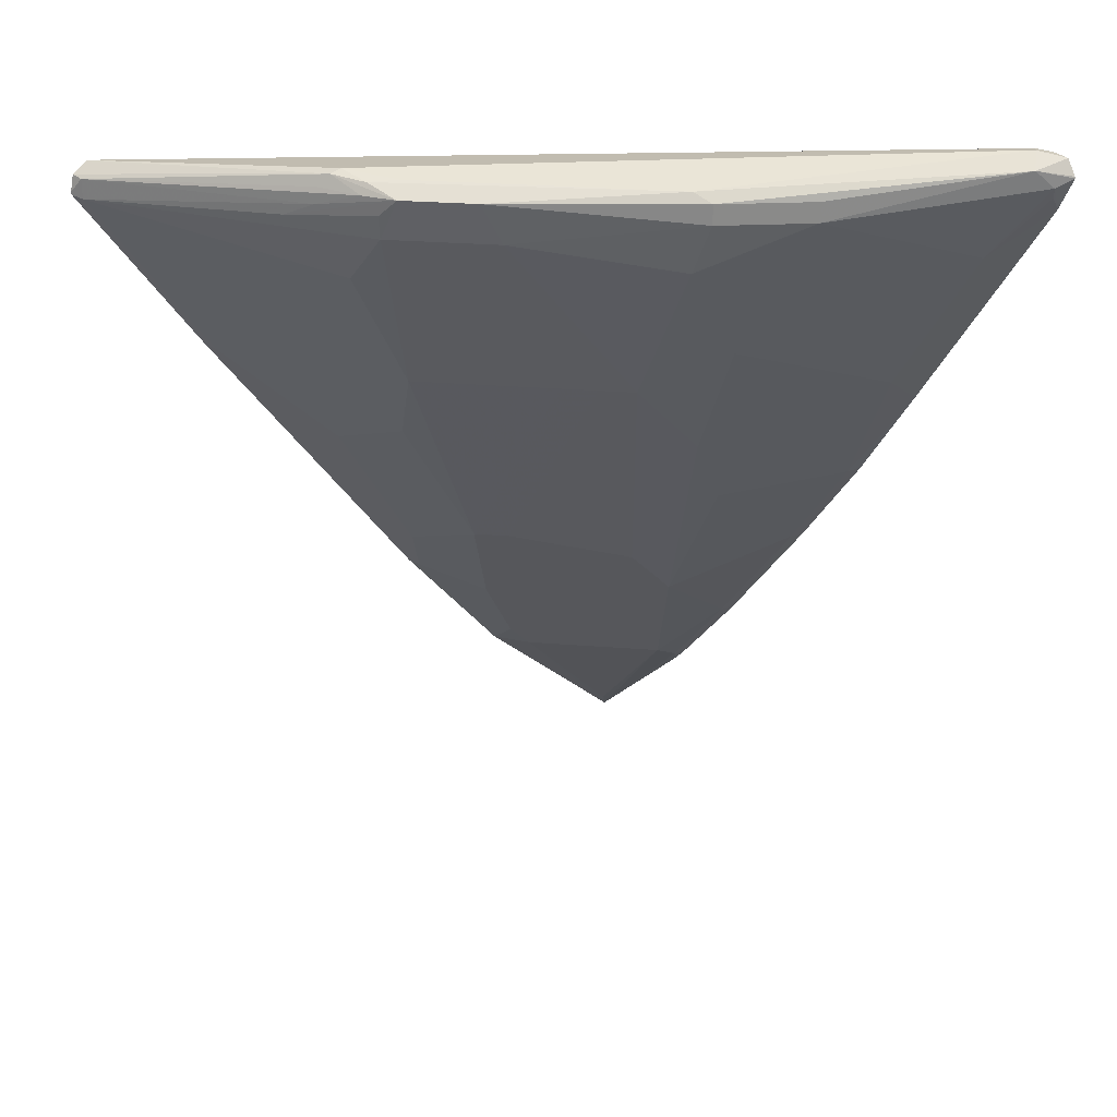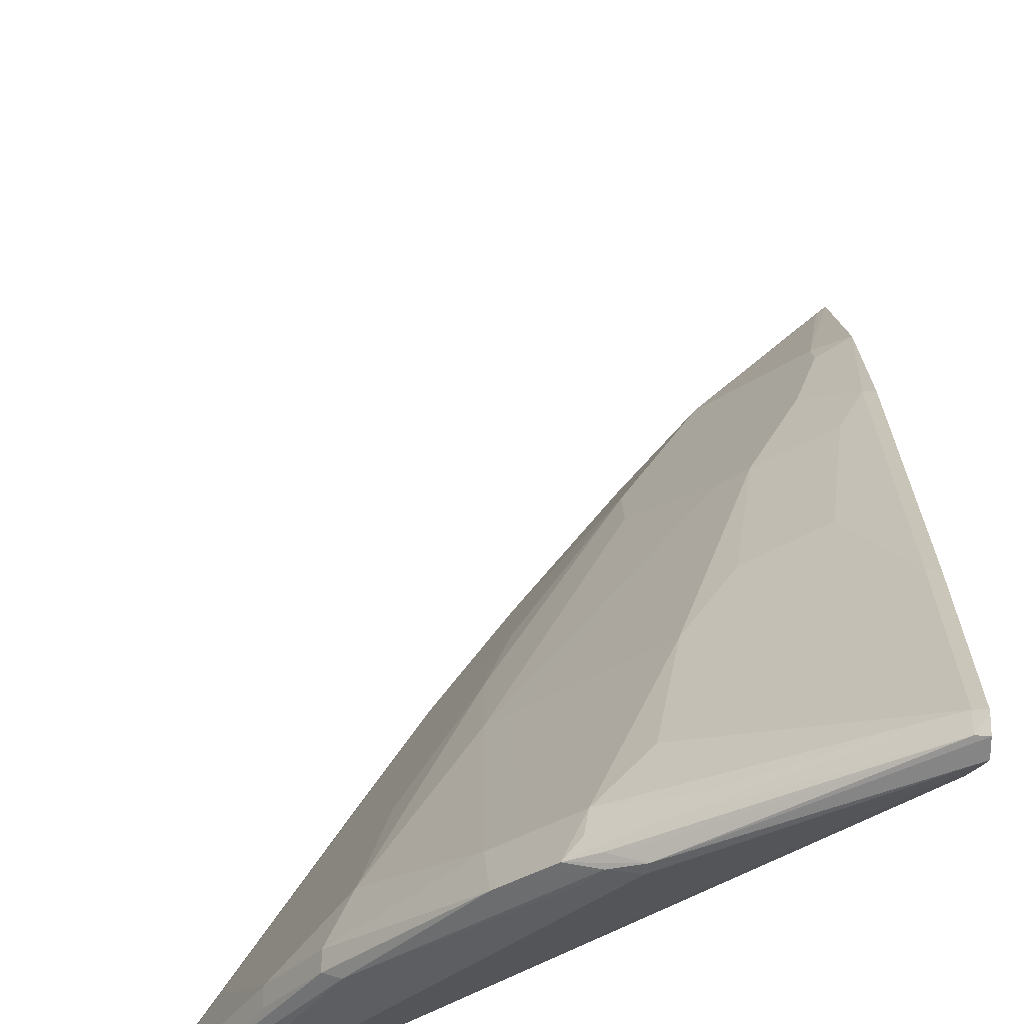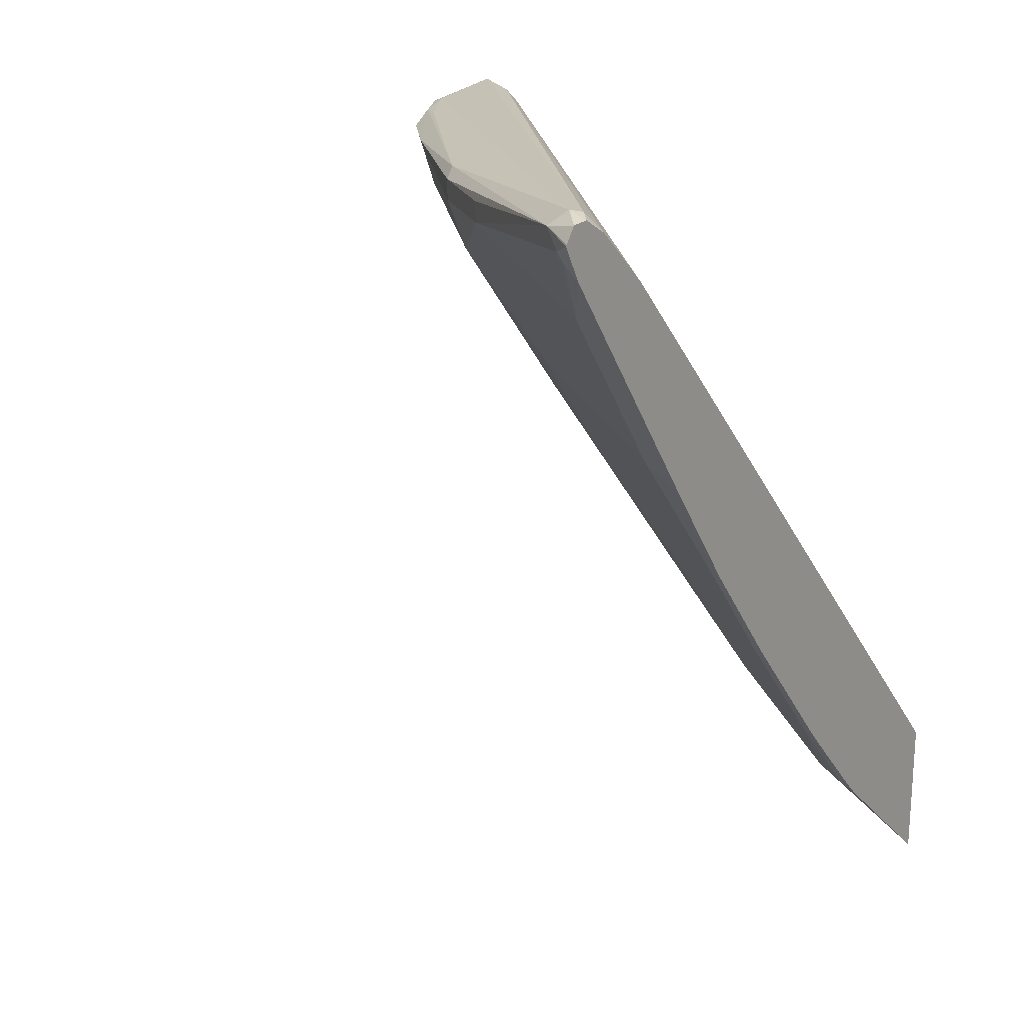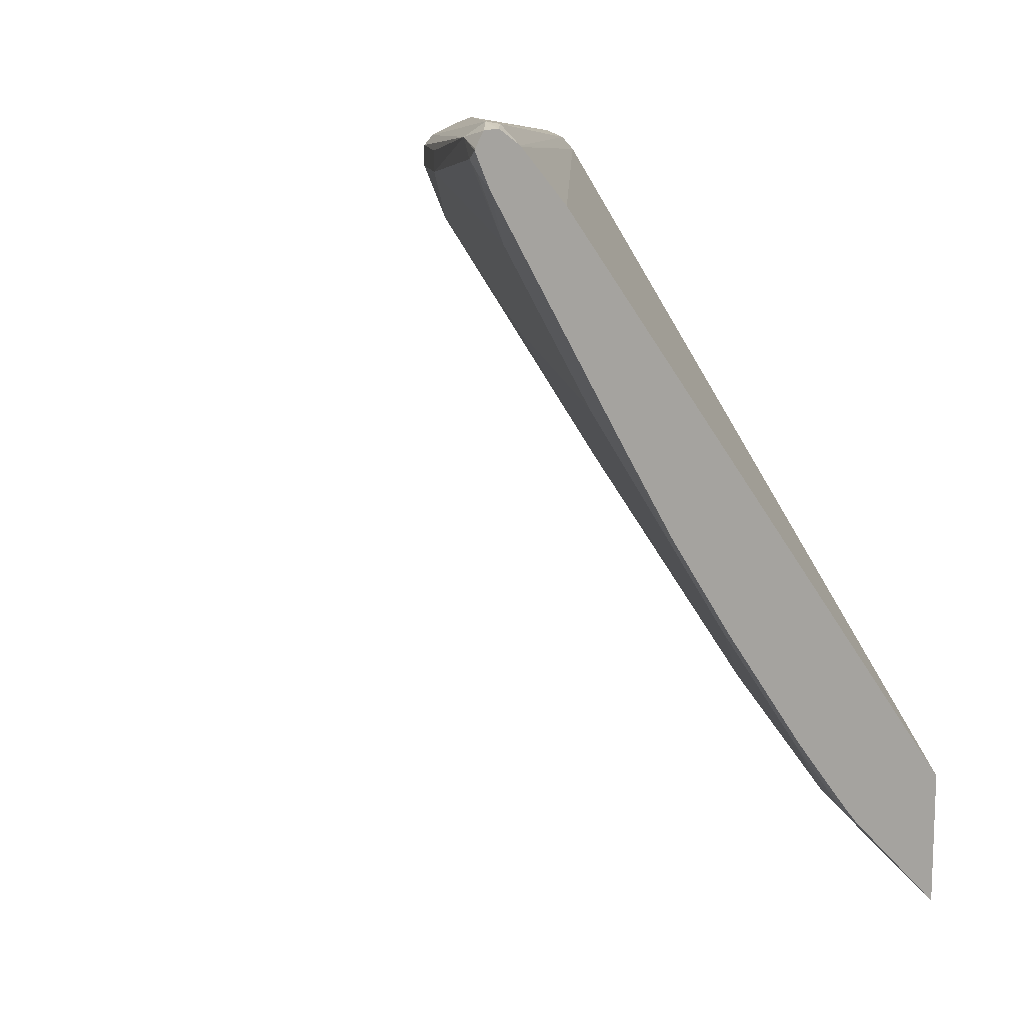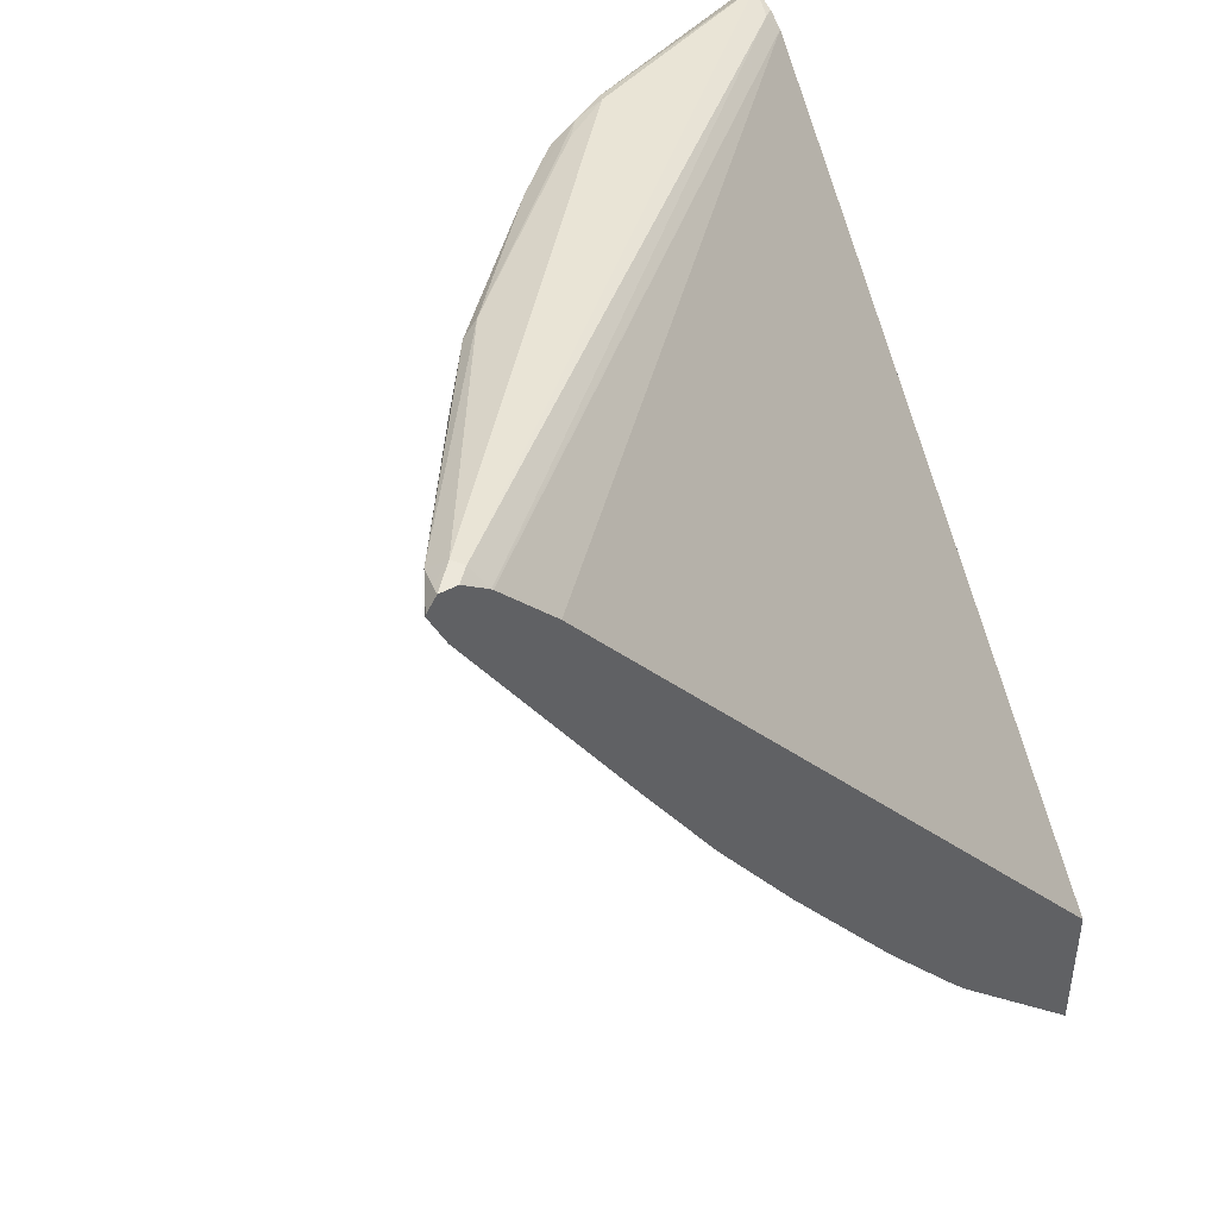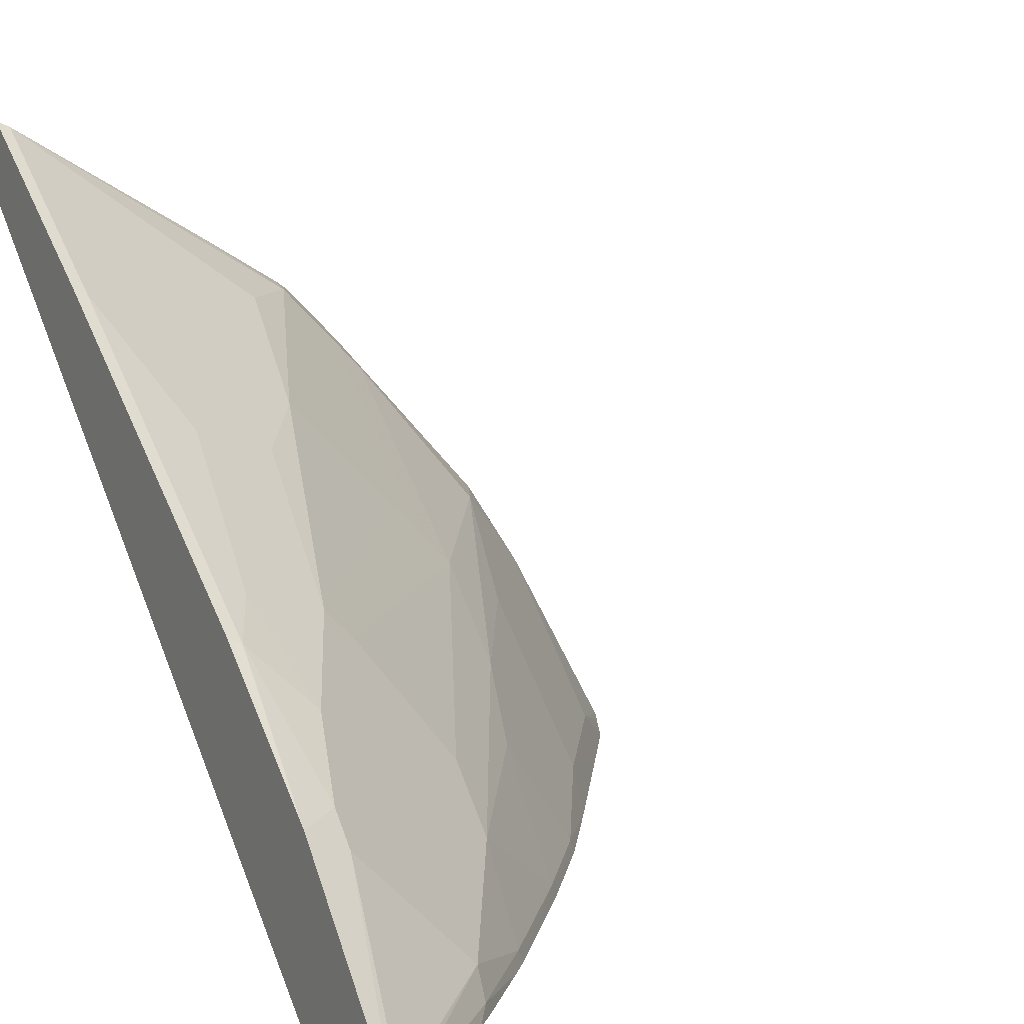
<metadata>
{"format":"obj","ext":"obj","renderer":"f3d","projection":"perspective","resolution":1024,"background":"white","views":[{"elev":27.0,"azim":52.3,"up":"+Y"},{"elev":59.7,"azim":179.3,"up":"+Z"},{"elev":21.0,"azim":129.2,"up":"+Y"},{"elev":12.2,"azim":138.6,"up":"+Y"},{"elev":43.1,"azim":150.4,"up":"+Y"},{"elev":10.5,"azim":-28.8,"up":"+Z"}]}
</metadata>
<code>
v 0.3423 -0.188 0.342
v 0.4368 -0.1008 0.342
v 0.4454 -0.09003 0.3507
v 0.3423 -0.1878 0.3424
v 0.3423 -0.08426 0.342
v 0.4484 -0.08857 0.342
v 0.4454 -0.08055 0.3696
v 0.4937 -0.03668 0.342
v 0.5023 -0.02368 0.3507
v 0.3507 -0.1753 0.3507
v 0.3697 -0.08055 0.4455
v 0.3423 -0.08171 0.4609
v 0.3423 0.3829 0.7635
v 0.7389 0.3793 0.342
v 0.3886 -0.08055 0.4265
v 0.5023 0.01424 0.4076
v 0.5066 -0.02149 0.342
v 0.5781 0.07112 0.3507
v 0.3697 -0.06159 0.4644
v 0.3507 0.01424 0.5402
v 0.3423 0.01631 0.5444
v 0.3423 0.3912 0.7759
v 0.3507 0.3933 0.7677
v 0.7779 0.4182 0.342
v 0.7768 0.4172 0.342
v 0.3886 -0.004717 0.5023
v 0.5023 0.05216 0.4455
v 0.5781 0.1279 0.4265
v 0.597 0.1848 0.4644
v 0.5824 0.07331 0.342
v 0.6393 0.149 0.342
v 0.6349 0.1469 0.3507
v 0.3697 0.05216 0.5592
v 0.3697 0.2037 0.6729
v 0.3507 0.2416 0.7108
v 0.3423 0.2437 0.715
v 0.3423 0.3978 0.7959
v 0.7866 0.4312 0.3507
v 0.7953 0.429 0.342
v 0.4454 0.07112 0.5213
v 0.4265 0.07112 0.5402
v 0.597 0.2416 0.5213
v 0.6918 0.2416 0.3696
v 0.6539 0.2795 0.4834
v 0.6729 0.3554 0.5402
v 0.6889 0.2221 0.342
v 0.4454 0.1848 0.616
v 0.3886 0.1659 0.635
v 0.4833 0.2416 0.635
v 0.3886 0.2985 0.7298
v 0.3507 0.3743 0.8056
v 0.3423 0.3764 0.8097
v 0.3423 0.3969 0.7972
v 0.5101 0.4143 0.709
v 0.5118 0.417 0.7013
v 0.7929 0.4328 0.357
v 0.7959 0.429 0.342
v 0.5781 0.2416 0.5402
v 0.5592 0.2416 0.5592
v 0.597 0.3743 0.635
v 0.7648 0.3358 0.342
v 0.7676 0.3554 0.3696
v 0.7297 0.3933 0.4834
v 0.6918 0.3933 0.5402
v 0.5402 0.3743 0.6918
v 0.5023 0.3364 0.6918
v 0.4833 0.3838 0.7298
v 0.5042 0.3942 0.7184
v 0.3507 0.3886 0.8056
v 0.3423 0.3781 0.8097
v 0.3423 0.3902 0.8072
v 0.5042 0.4056 0.7165
v 0.5339 0.4044 0.7013
v 0.556 0.4044 0.6887
v 0.5331 0.4123 0.6966
v 0.5465 0.4138 0.6792
v 0.8024 0.4233 0.3665
v 0.8055 0.4265 0.3507
v 0.8073 0.4282 0.342
v 0.5655 0.4138 0.6602
v 0.6792 0.4138 0.5466
v 0.5781 0.3743 0.6539
v 0.5939 0.4044 0.6508
v 0.8027 0.3926 0.342
v 0.8055 0.4028 0.3507
v 0.8087 0.4107 0.3539
v 0.7297 0.4075 0.4834
v 0.6918 0.4075 0.5402
v 0.5434 0.3917 0.695
v 0.575 0.4044 0.6697
v 0.8146 0.4166 0.342
v 0.8142 0.4178 0.342
v 0.8087 0.4047 0.342
f 1 2 3
f 43 45 44
f 43 46 61
f 45 63 64
f 45 64 60
f 49 59 65
f 49 65 66
f 50 66 51
f 51 66 65
f 51 65 67
f 51 67 68
f 51 68 69
f 51 69 70
f 51 70 52
f 53 71 54
f 54 72 73
f 54 73 74
f 54 74 75
f 54 75 55
f 54 71 69
f 43 63 45
f 54 69 72
f 43 62 63
f 43 61 84
f 34 66 50
f 34 50 51
f 34 51 35
f 35 51 52
f 35 52 36
f 37 53 54
f 37 54 55
f 37 55 56
f 37 56 38
f 38 56 57
f 38 57 39
f 40 42 58
f 40 58 59
f 40 59 41
f 41 59 49
f 41 49 47
f 42 45 60
f 42 60 82
f 42 82 58
f 43 84 62
f 34 49 66
f 55 75 76
f 56 77 78
f 68 74 73
f 68 73 69
f 69 73 72
f 69 71 70
f 74 90 75
f 75 81 80
f 75 80 76
f 75 90 83
f 75 83 81
f 77 86 91
f 77 91 92
f 77 92 78
f 77 81 88
f 77 88 87
f 78 92 79
f 81 83 88
f 84 93 86
f 84 86 85
f 86 93 91
f 67 74 68
f 55 76 56
f 67 89 74
f 65 74 89
f 56 78 79
f 56 79 57
f 56 76 80
f 56 80 81
f 56 81 77
f 58 82 65
f 58 65 59
f 60 64 83
f 60 83 90
f 60 90 82
f 62 84 85
f 62 85 86
f 62 86 63
f 63 86 77
f 63 77 87
f 63 87 88
f 64 88 83
f 65 82 90
f 65 90 74
f 65 89 67
f 34 47 49
f 63 88 64
f 33 48 34
f 1 61 46
f 1 46 31
f 1 31 30
f 1 30 17
f 1 17 8
f 1 8 6
f 1 6 2
f 2 6 3
f 3 7 4
f 3 6 8
f 3 8 9
f 3 9 7
f 4 10 11
f 4 11 12
f 4 7 10
f 5 13 14
f 7 15 10
f 7 9 16
f 7 16 15
f 1 84 61
f 8 17 9
f 1 93 84
f 1 92 91
f 34 48 47
f 1 3 4
f 1 4 12
f 1 12 21
f 1 21 36
f 1 36 52
f 1 52 70
f 1 70 71
f 1 71 53
f 1 53 37
f 1 37 22
f 1 22 13
f 1 13 5
f 1 5 14
f 1 25 24
f 1 24 39
f 1 39 57
f 1 57 79
f 1 79 92
f 1 91 93
f 9 17 18
f 1 14 25
f 10 15 11
f 20 35 36
f 20 36 21
f 22 37 23
f 23 37 38
f 23 38 24
f 24 38 39
f 26 27 40
f 26 40 41
f 26 41 33
f 27 42 40
f 28 32 43
f 28 44 29
f 29 44 45
f 29 45 42
f 31 46 32
f 32 46 43
f 33 41 47
f 9 18 16
f 33 47 48
f 20 34 35
f 20 33 34
f 28 43 44
f 19 26 20
f 11 26 19
f 11 15 26
f 20 26 33
f 11 19 12
f 12 19 20
f 12 20 21
f 13 23 24
f 13 24 25
f 13 25 14
f 15 16 27
f 13 22 23
f 16 18 28
f 16 28 29
f 16 29 42
f 18 32 28
f 16 42 27
f 17 30 18
f 18 31 32
f 15 27 26
f 18 30 31

</code>
